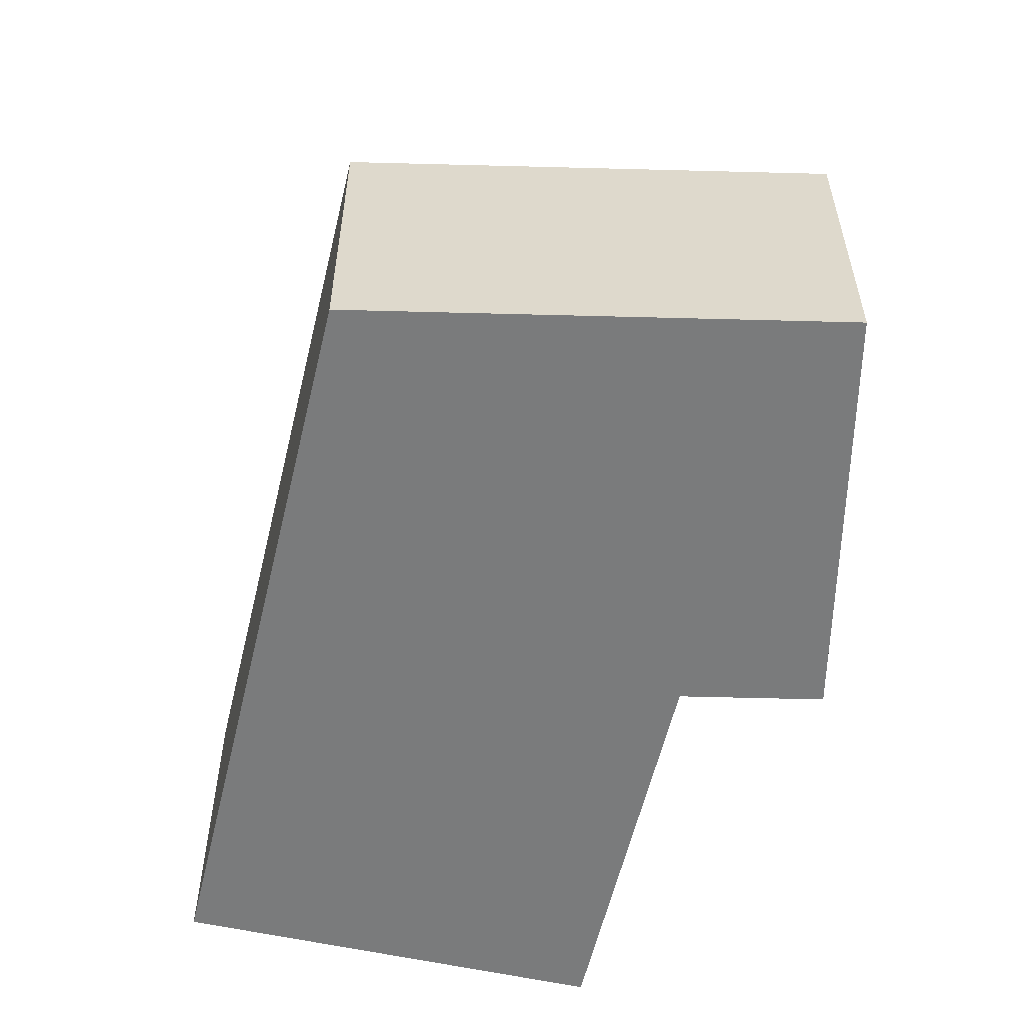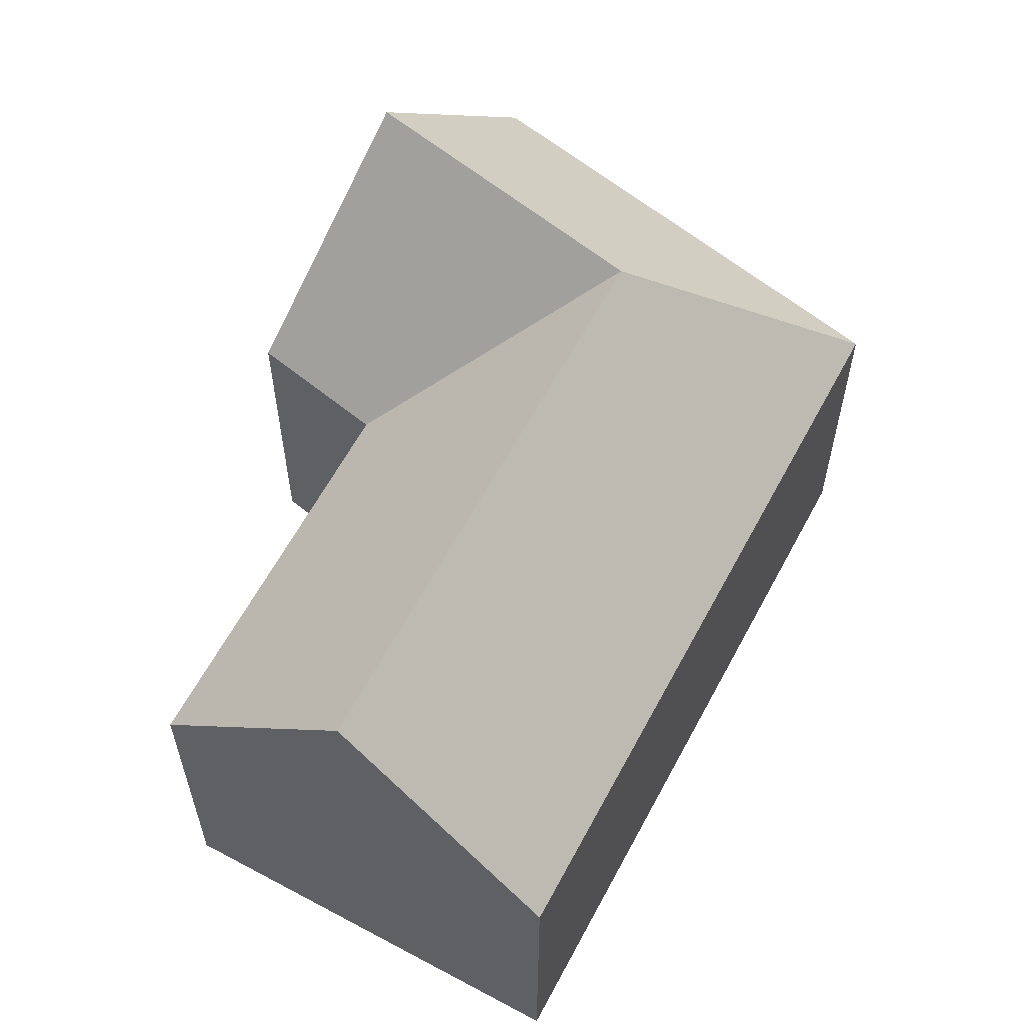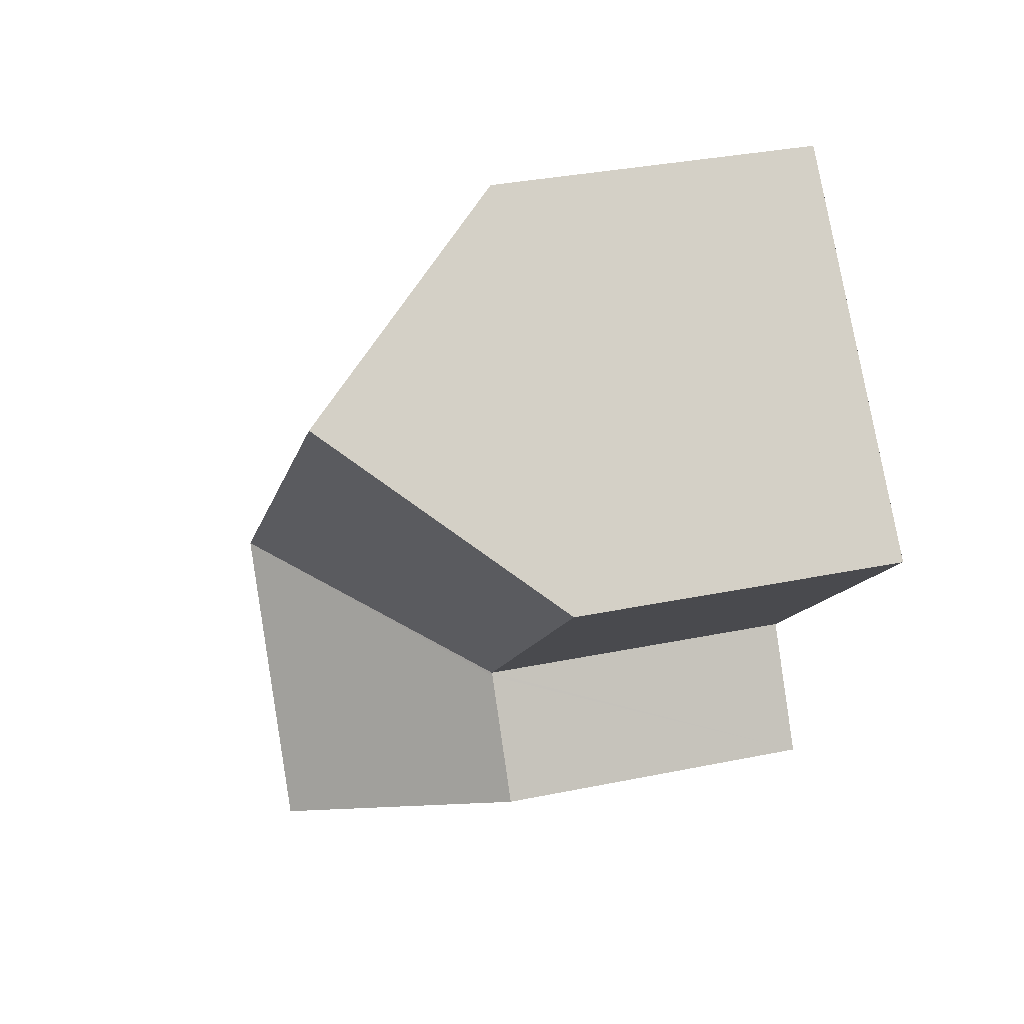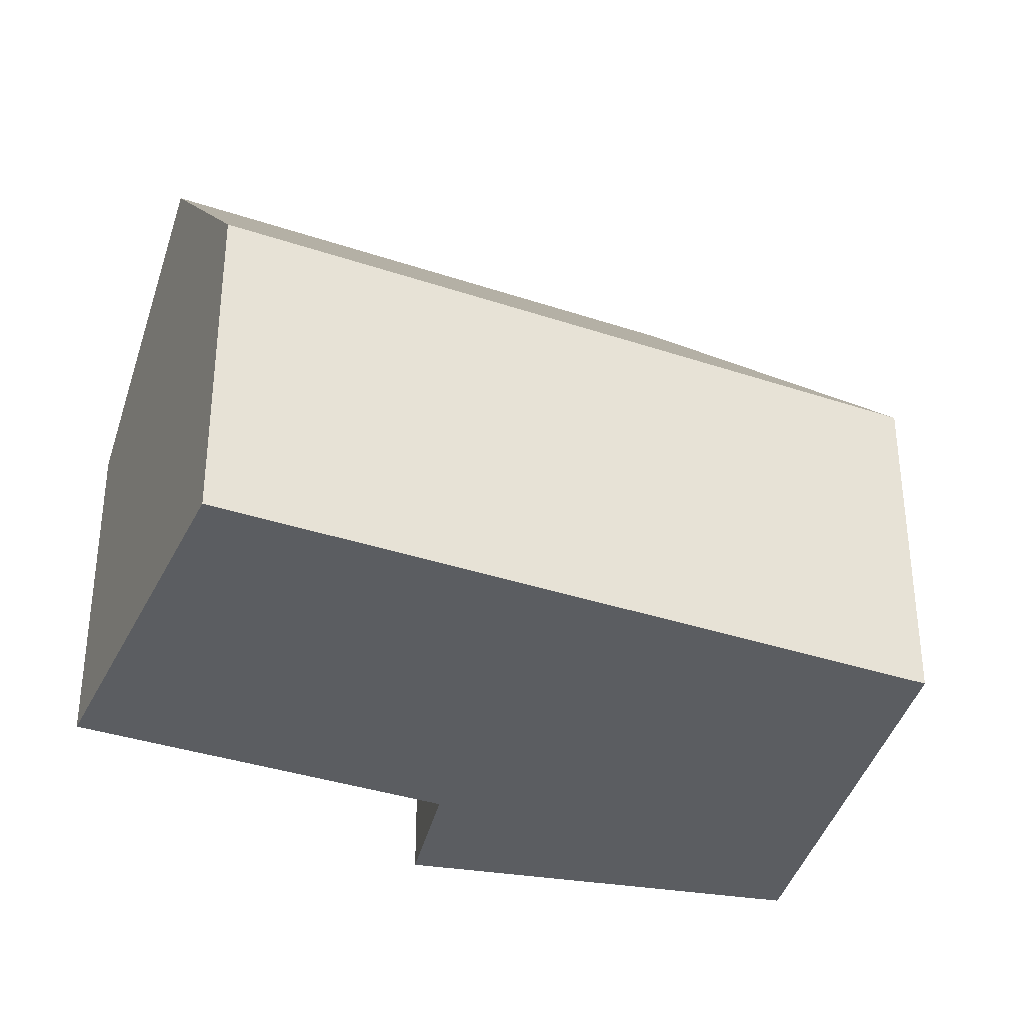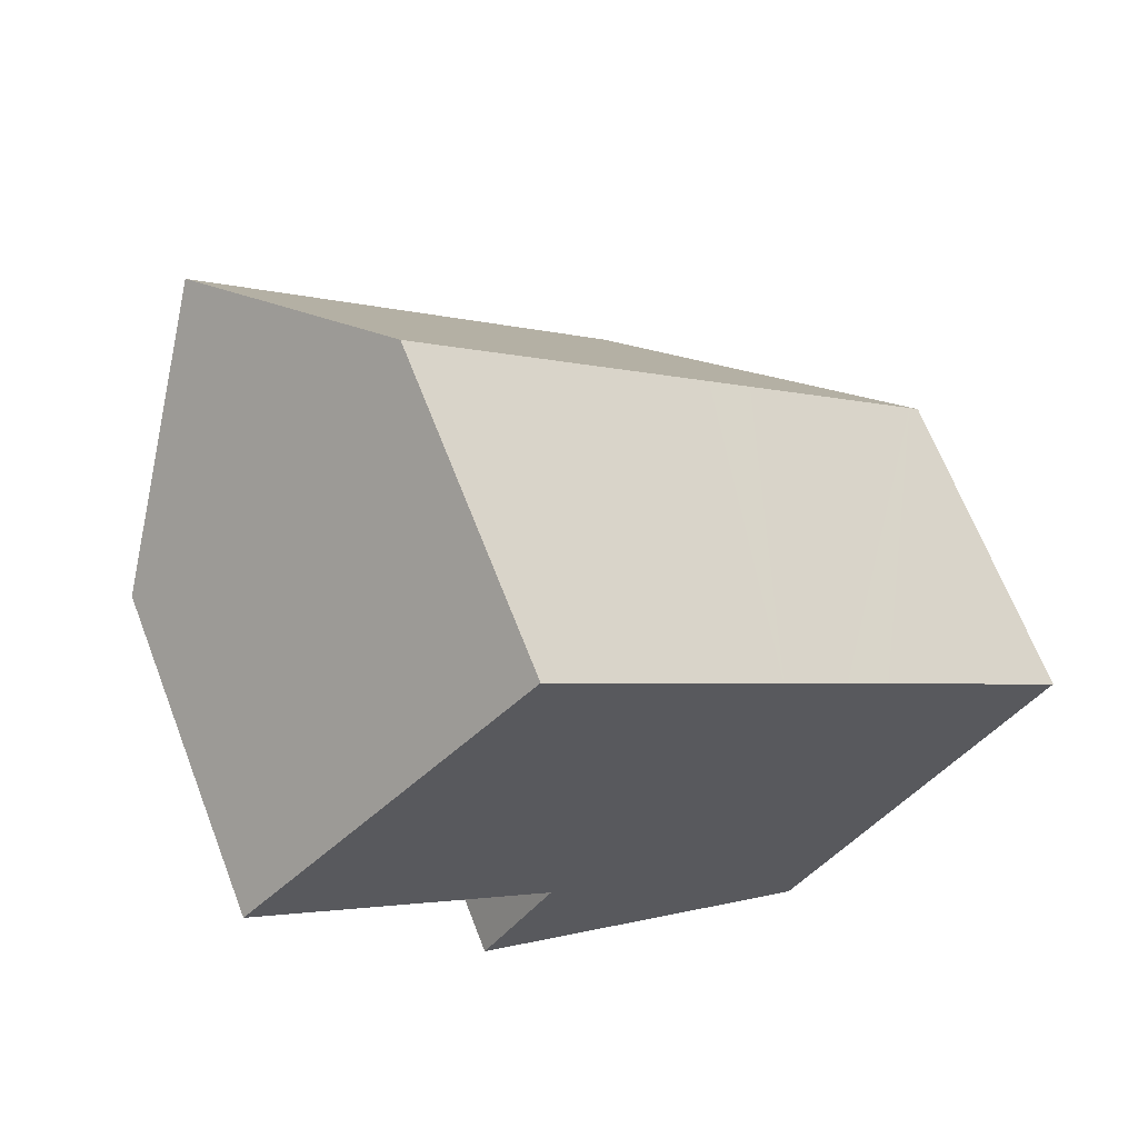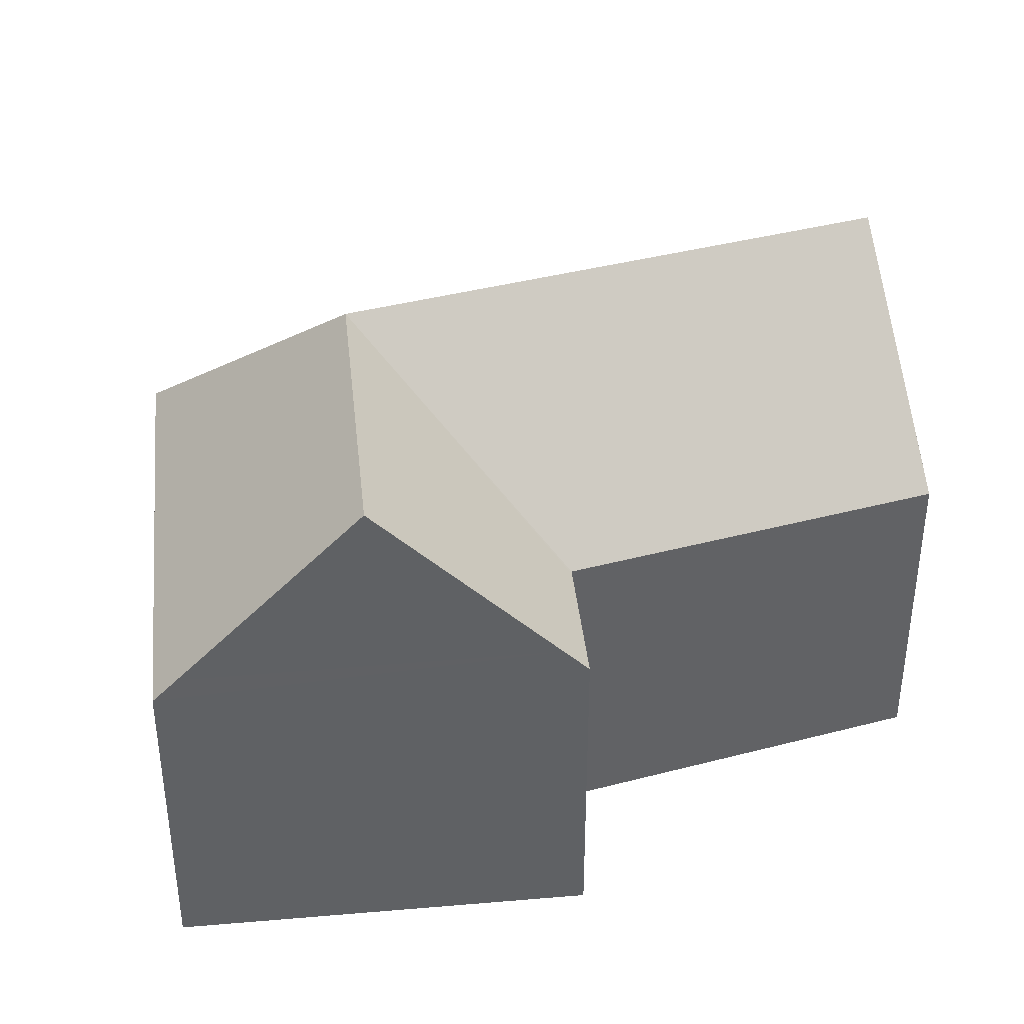
<metadata>
{"format":"obj","ext":"obj","renderer":"f3d","projection":"perspective","resolution":1024,"background":"white","views":[{"elev":-58.3,"azim":119.8,"up":"+Y"},{"elev":61.0,"azim":-18.8,"up":"+Y"},{"elev":32.9,"azim":-106.0,"up":"+Z"},{"elev":-35.5,"azim":19.1,"up":"+Y"},{"elev":66.4,"azim":-21.1,"up":"+Z"},{"elev":40.2,"azim":-154.7,"up":"+Y"}]}
</metadata>
<code>
v  7.842 9.004 -7.517
v  6.468 9.718 -11.12
v  5.868 9.004 -10.76
v  10.77 14.83 -13.74
v  12.11 14.83 -11.53
v  15.22 14.83 -6.422
v  7.896 9.006 -7.428
v  10.88 14.83 -2.344
v  7.822 9.006 -7.358
v  0 9.02 5.523e-16
v  3.873 14.83 4.227
v  0.509 9.785 0.556
v  22.26 9.004 -5.139
v  22.55 9.004 -5.414
v  17.01 9.004 -0.213
v  15.77 9.004 0.946
v  13.93 9.004 2.672
v  7.758 9.004 8.465
v  7.332 9.643 8.001
v  22.12 9.004 -6.112
v  16.39 9.004 -15.53
v  15.09 9.692 -16.36
v  15.66 9.004 -16.72
v  0 0 0
v  7.758 -5.183e-16 8.465
v  0.509 -3.405e-17 0.556
v  3.873 -2.588e-16 4.227
v  7.332 -4.899e-16 8.001
v  5.868 6.587e-16 -10.76
v  7.896 4.548e-16 -7.428
v  7.842 4.603e-16 -7.517
v  13.93 -1.636e-16 2.672
v  15.77 -5.793e-17 0.946
v  17.01 1.304e-17 -0.213
v  22.26 3.147e-16 -5.139
v  22.55 3.315e-16 -5.414
v  22.12 3.743e-16 -6.112
v  16.39 9.512e-16 -15.53
v  15.66 1.024e-15 -16.72
v  6.468 6.81e-16 -11.12
v  15.09 1.002e-15 -16.36
v  10.77 8.411e-16 -13.74
v  7.822 4.505e-16 -7.358
g defaultobject
f 1 2 3
f 2 1 4
f 4 1 5
f 5 1 6
f 6 1 7
f 7 8 6
f 8 7 9
f 8 9 10
f 8 10 11
f 11 10 12
f 6 13 14
f 13 6 15
f 15 6 16
f 16 6 17
f 17 6 8
f 17 8 18
f 18 8 11
f 18 11 19
f 20 6 14
f 6 20 21
f 6 21 5
f 5 21 4
f 4 21 22
f 22 21 23
f 12 19 11
f 19 12 10
f 19 10 24
f 19 24 18
f 18 24 25
f 25 24 26
f 25 26 27
f 25 27 28
f 29 1 3
f 1 29 7
f 7 29 30
f 30 29 31
f 25 17 18
f 17 25 32
f 17 32 16
f 16 32 15
f 15 32 13
f 13 32 33
f 13 33 34
f 13 34 35
f 13 35 14
f 14 35 36
f 36 20 14
f 20 36 21
f 21 36 37
f 21 37 38
f 21 38 23
f 23 38 39
f 22 2 4
f 2 22 23
f 2 23 39
f 2 39 3
f 3 39 29
f 29 39 40
f 40 39 41
f 40 41 42
f 30 9 7
f 9 30 10
f 10 30 24
f 24 30 43
f 38 41 39
f 41 38 42
f 42 38 37
f 42 37 40
f 40 37 36
f 40 36 35
f 40 35 29
f 29 35 34
f 29 34 31
f 31 34 30
f 30 34 43
f 43 34 24
f 24 34 33
f 24 33 32
f 24 32 25
f 24 25 26
f 26 25 27
f 27 25 28

</code>
